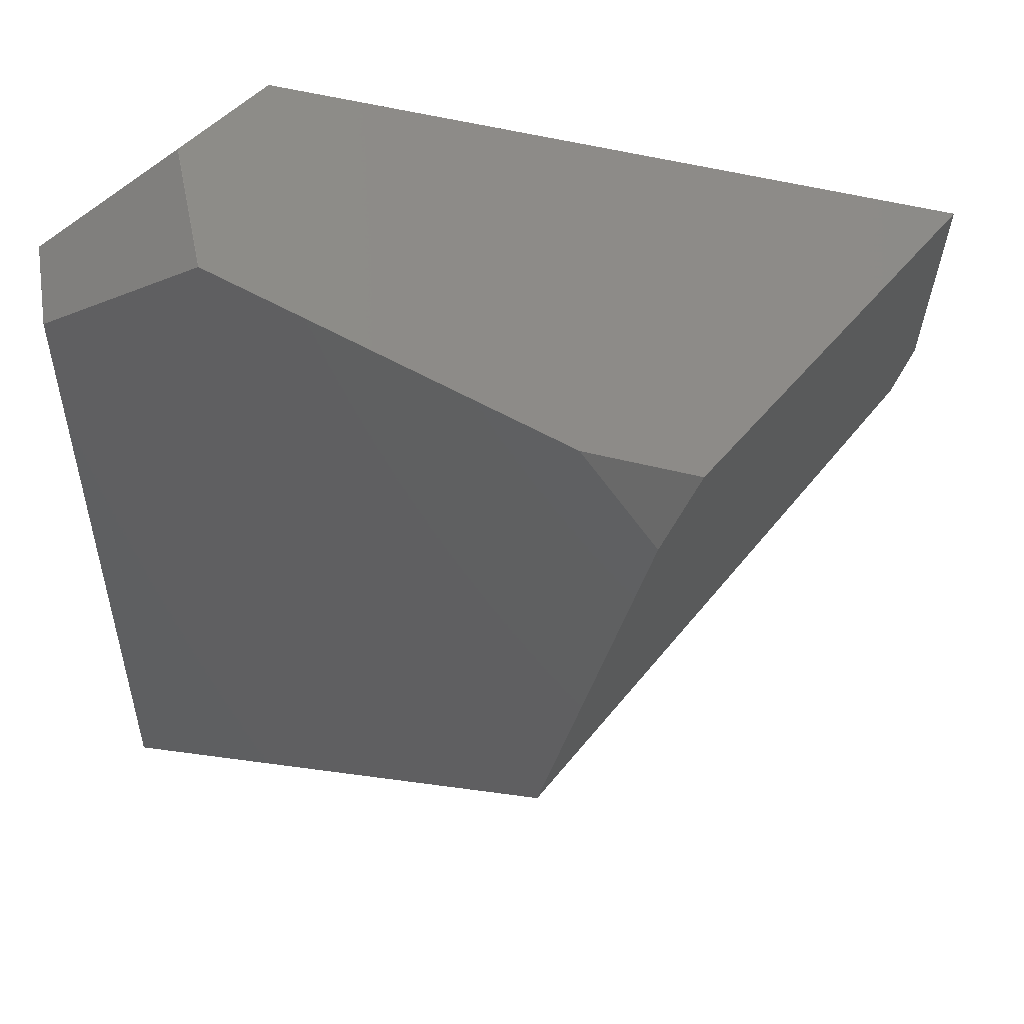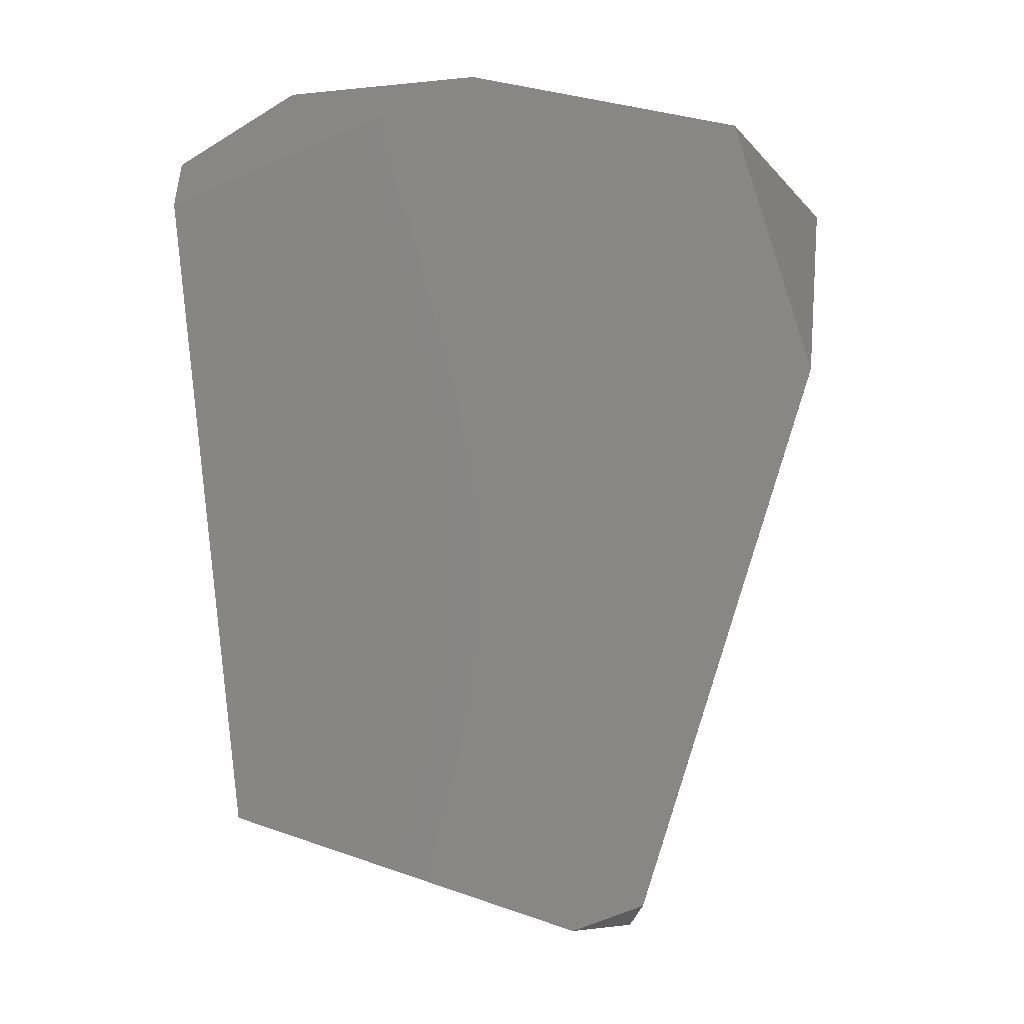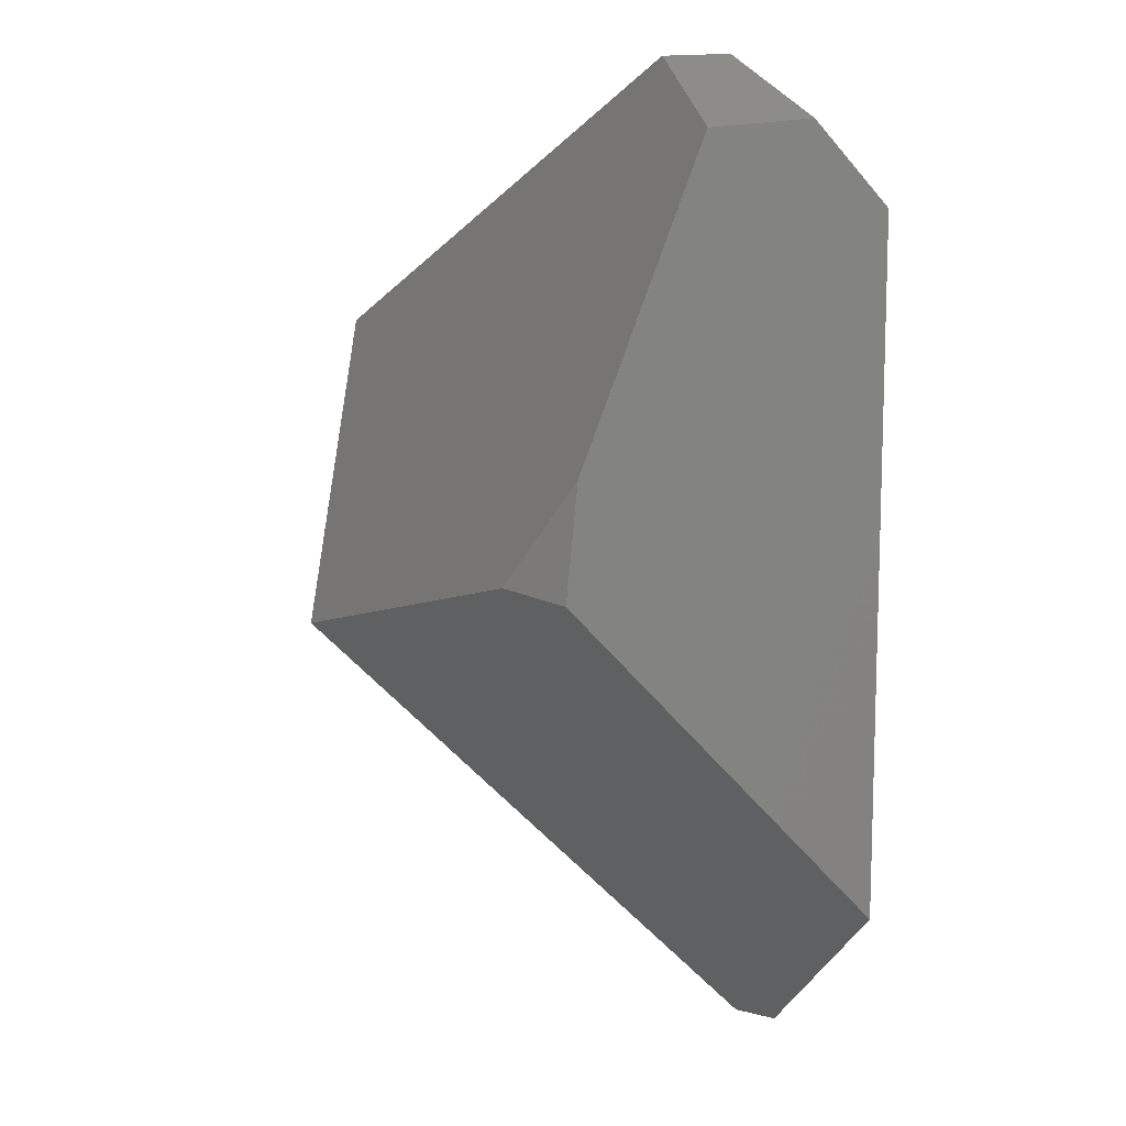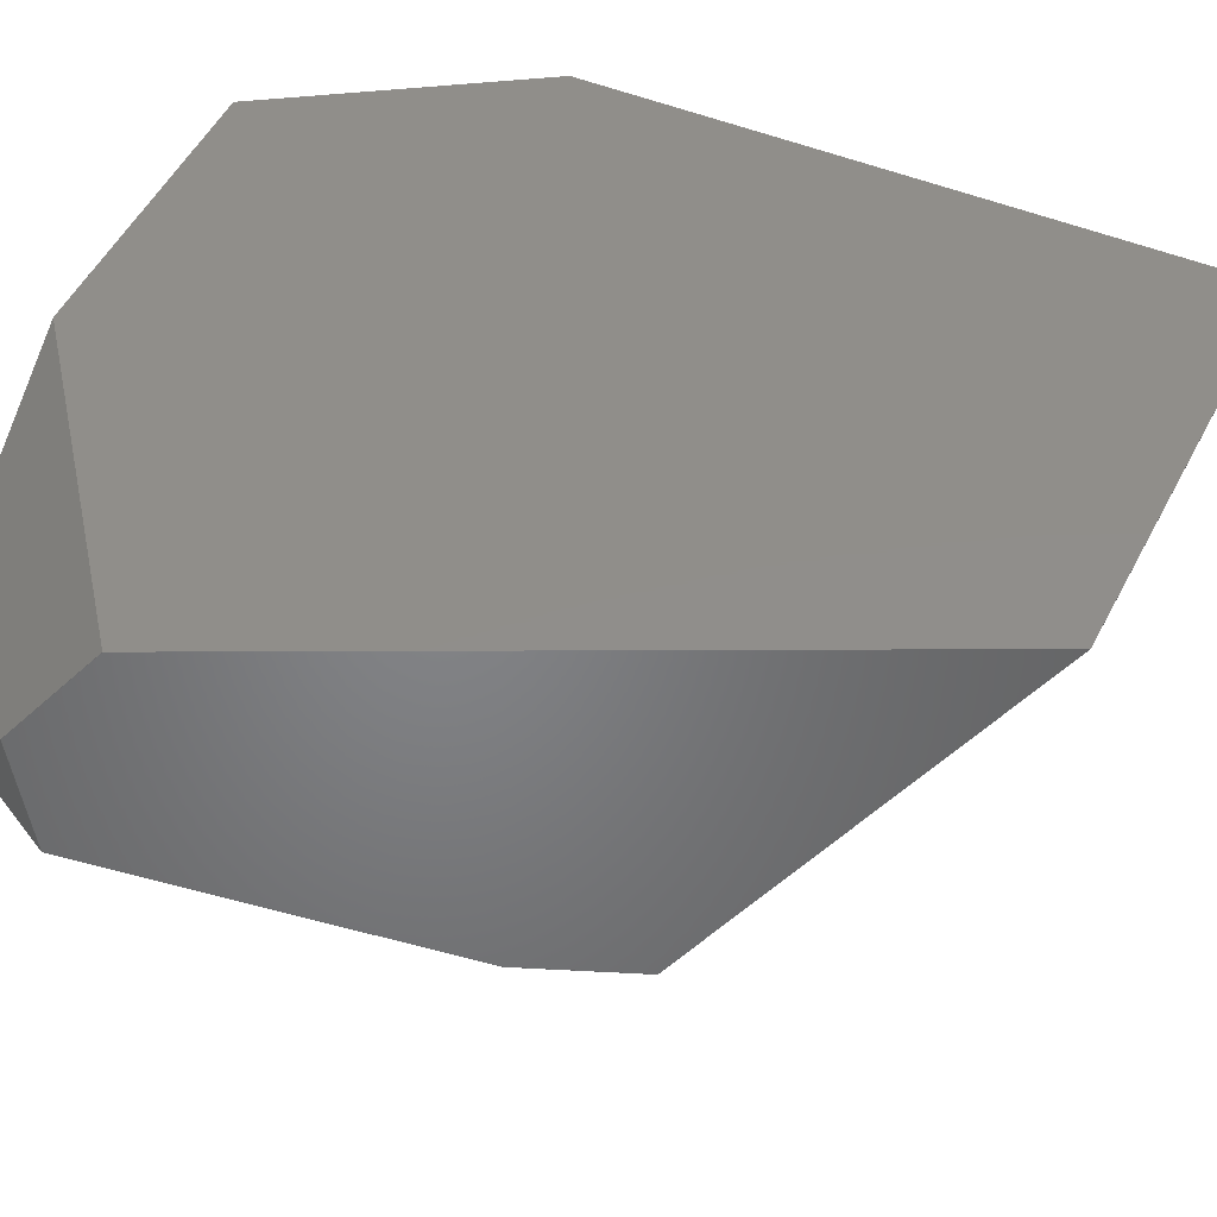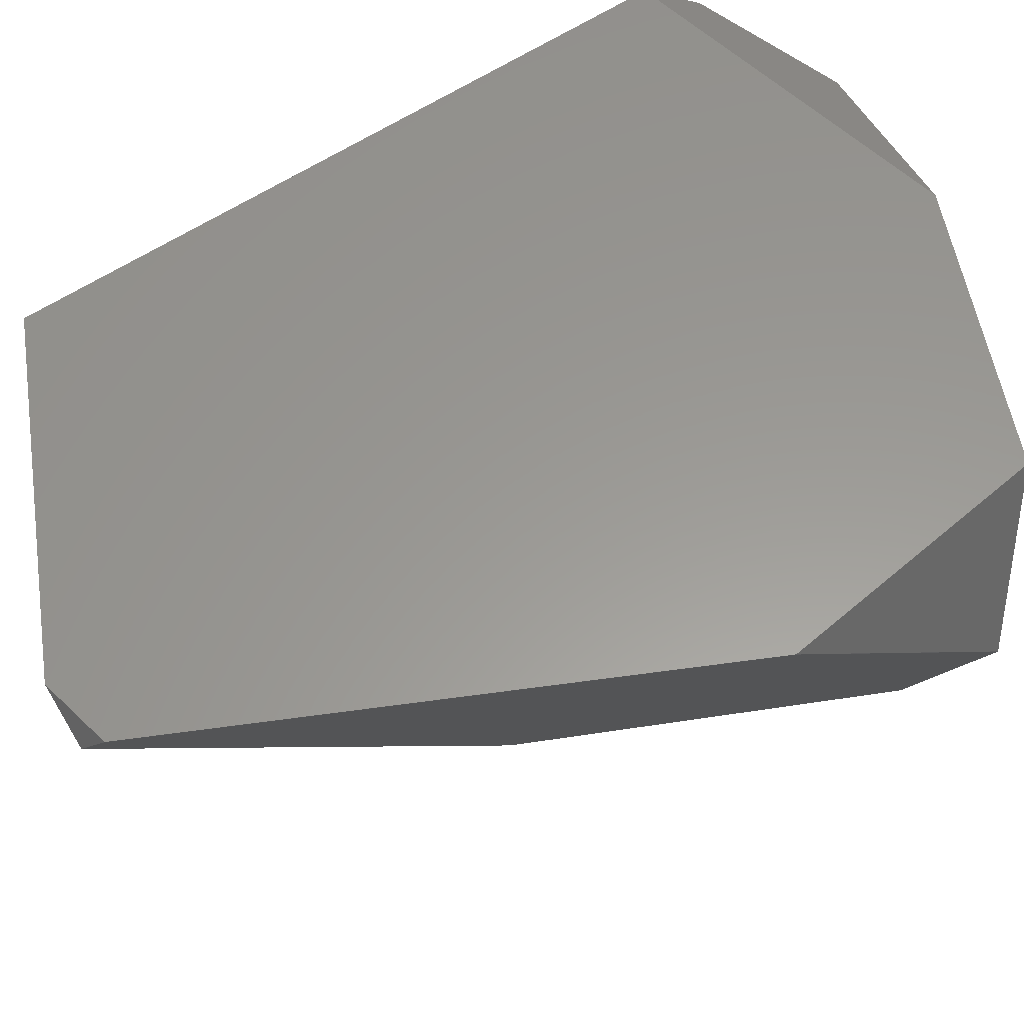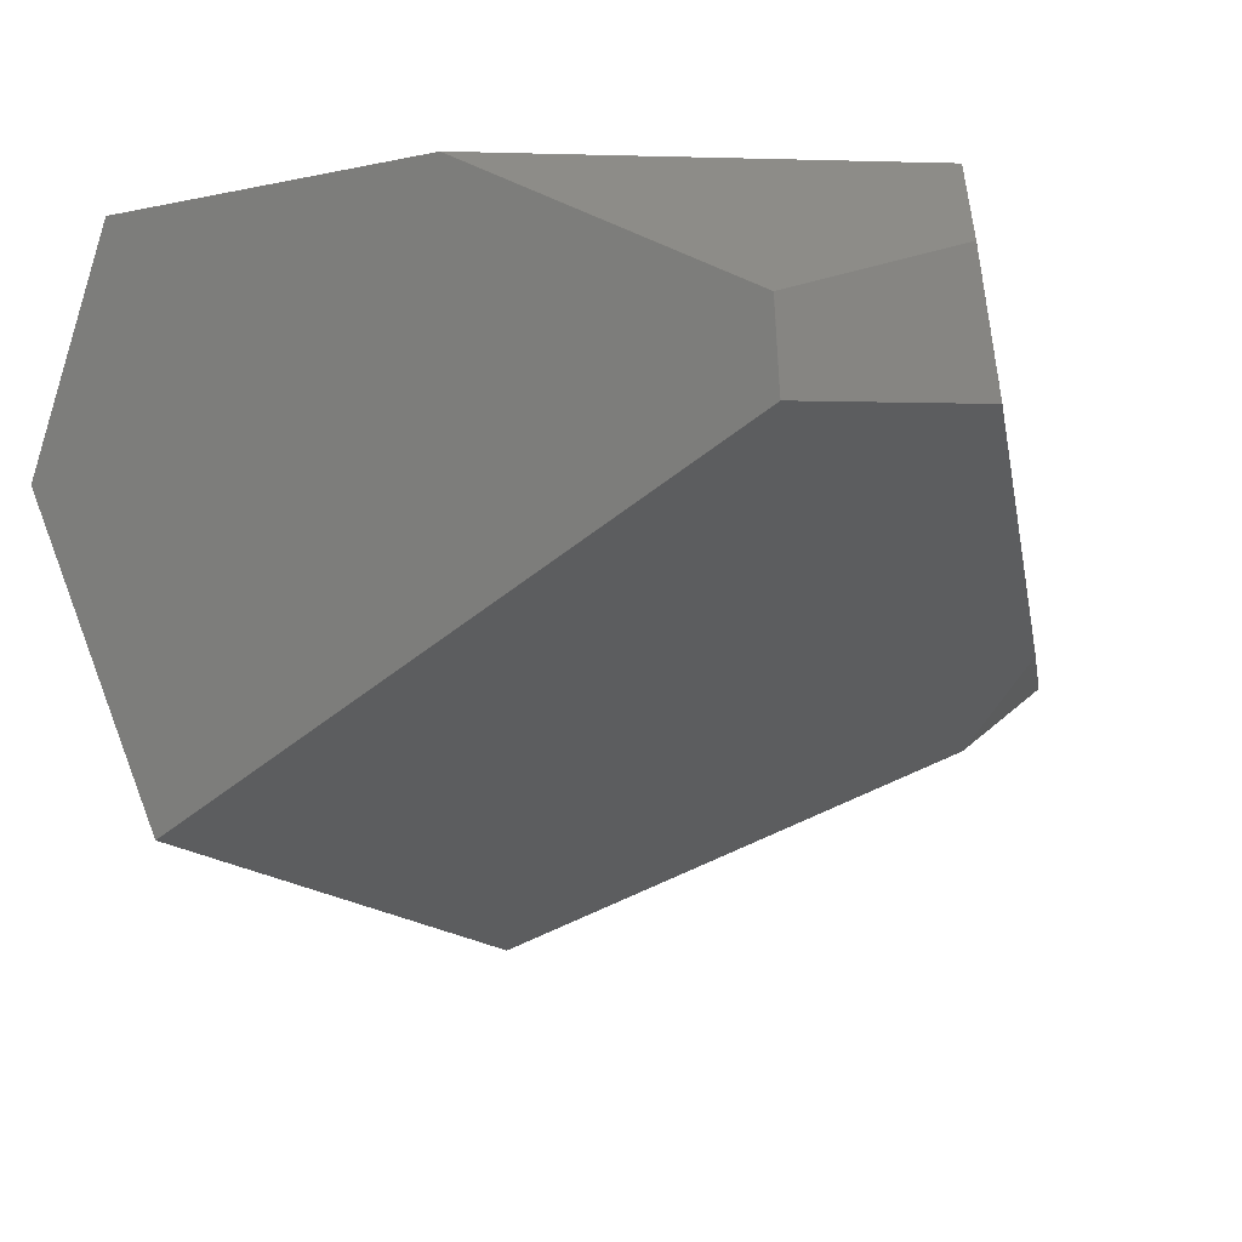
<metadata>
{"format":"stl","ext":"stl","renderer":"f3d","projection":"perspective","resolution":1024,"background":"white","views":[{"elev":-16.9,"azim":74.2,"up":"+Y"},{"elev":-12.1,"azim":-168.8,"up":"+Z"},{"elev":-6.9,"azim":79.6,"up":"+Z"},{"elev":46.2,"azim":97.6,"up":"+Y"},{"elev":59.3,"azim":-116.5,"up":"+Y"},{"elev":-9.4,"azim":15.7,"up":"+Y"}]}
</metadata>
<code>
# stl→obj: 53 verts, 102 faces
v 175.9 272.7 85.64
v 176 272.7 85.64
v 175.1 297.9 88.22
v -3.823 181.6 25.61
v 49.07 160.3 -107.2
v 184.2 214.3 -107.2
v 49.07 160.3 -107.1
v 208.7 345.1 24.65
v 86.99 345.1 68.96
v 208.8 345.1 24.65
v 49.01 345 -261.2
v 175.2 345.1 -219.1
v 48.91 345.1 -261.2
v 205 232.5 -115.4
v 175.2 345 -219.1
v -15.56 345.1 40.5
v 210.4 235.6 -73.53
v -3.723 181.6 25.61
v 221 278.1 46
v 175.2 297.9 88.22
v 49.01 345.1 -261.2
v -42.09 277.3 25.61
v 29.8 334.5 -258.8
v 29.8 334.6 -258.8
v 86.89 345.1 68.96
v -42.09 277.4 25.61
v -41.59 345.1 -57.22
v -42.09 277.4 25.51
v 48.97 160.3 -107.2
v 23.49 345 -252.5
v 208.8 345.1 24.55
v 205 232.6 -115.4
v 221 278.2 46
v 216.6 316.7 52.66
v 216.6 316.7 52.76
v 216.6 316.6 52.76
v 184.2 214.3 -107.1
v 29.9 334.5 -258.8
v 48.91 345 -261.2
v 23.49 345.1 -252.5
v -41.59 345 -57.22
v 221 278.1 45.9
v 210.4 235.6 -73.63
v 221 278.2 45.9
v -15.56 345 40.5
v 175.1 298 88.22
v 48.97 160.3 -107.1
v -3.823 181.6 25.51
v 175.2 298 88.22
v 210.4 235.7 -73.63
v -41.59 345.1 -57.12
v 86.89 345 68.96
v -42.09 277.3 25.51
f 1 2 3
f 1 3 4
f 5 6 7
f 8 9 10
f 5 11 6
f 12 13 8
f 11 14 6
f 12 14 15
f 8 13 16
f 17 18 7
f 2 17 19
f 3 2 20
f 13 12 21
f 3 22 4
f 13 23 24
f 9 16 25
f 2 4 18
f 2 1 4
f 26 27 28
f 23 29 30
f 12 31 32
f 33 34 35
f 8 16 9
f 36 33 35
f 17 7 37
f 17 2 18
f 5 23 38
f 13 11 39
f 27 40 41
f 23 5 29
f 42 17 43
f 18 4 7
f 34 10 35
f 31 34 44
f 22 16 26
f 16 13 27
f 16 22 45
f 22 3 45
f 3 20 46
f 2 19 36
f 4 29 47
f 29 5 7
f 12 11 21
f 11 13 21
f 14 11 15
f 11 12 15
f 23 11 38
f 11 5 38
f 11 23 39
f 23 13 39
f 29 4 48
f 4 22 48
f 20 36 49
f 49 36 35
f 44 42 50
f 12 8 31
f 36 19 33
f 10 9 49
f 29 48 30
f 27 13 40
f 16 27 51
f 22 26 28
f 16 45 25
f 3 25 52
f 9 25 46
f 25 3 46
f 7 6 37
f 6 17 37
f 29 7 47
f 7 4 47
f 41 30 53
f 28 41 53
f 14 32 50
f 31 44 32
f 34 31 10
f 31 8 10
f 10 49 35
f 20 2 36
f 23 40 24
f 40 13 24
f 27 26 51
f 26 16 51
f 27 41 28
f 22 28 53
f 25 45 52
f 45 3 52
f 9 46 49
f 46 20 49
f 41 40 30
f 40 23 30
f 32 44 50
f 14 12 32
f 19 44 33
f 44 34 33
f 44 19 42
f 19 17 42
f 30 48 53
f 48 22 53
f 14 50 43
f 50 42 43
f 17 6 43
f 6 14 43

</code>
